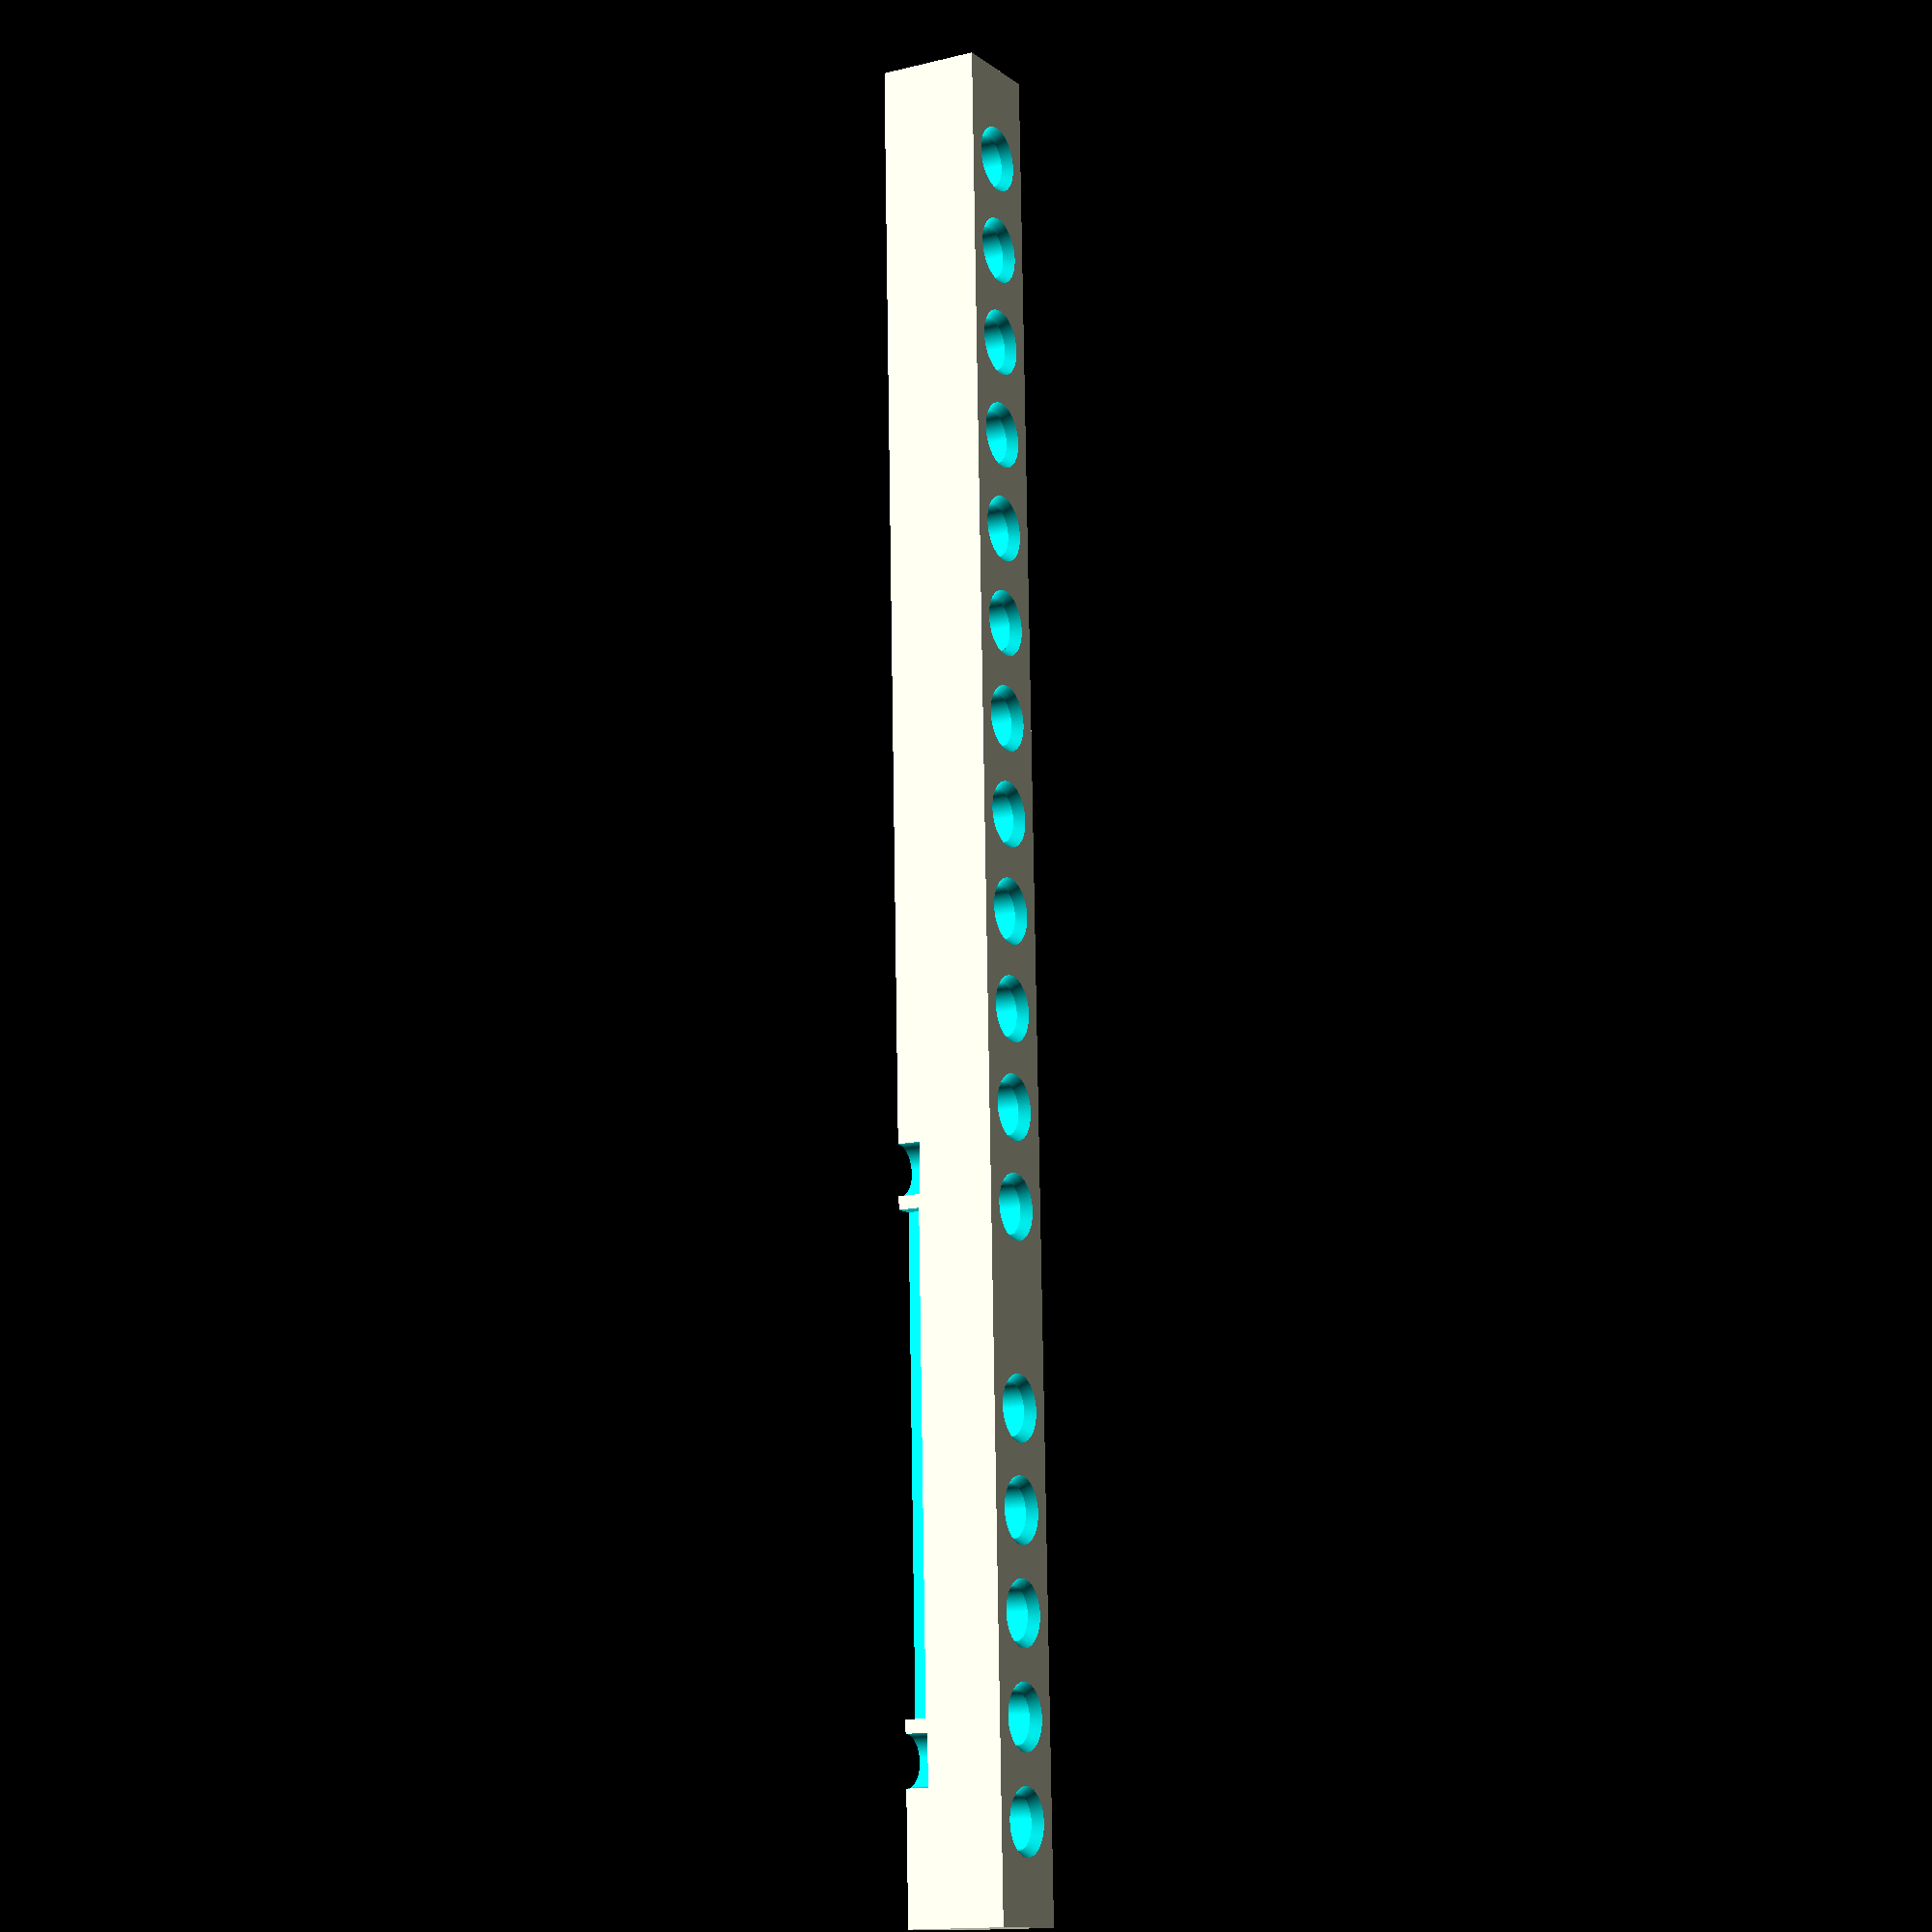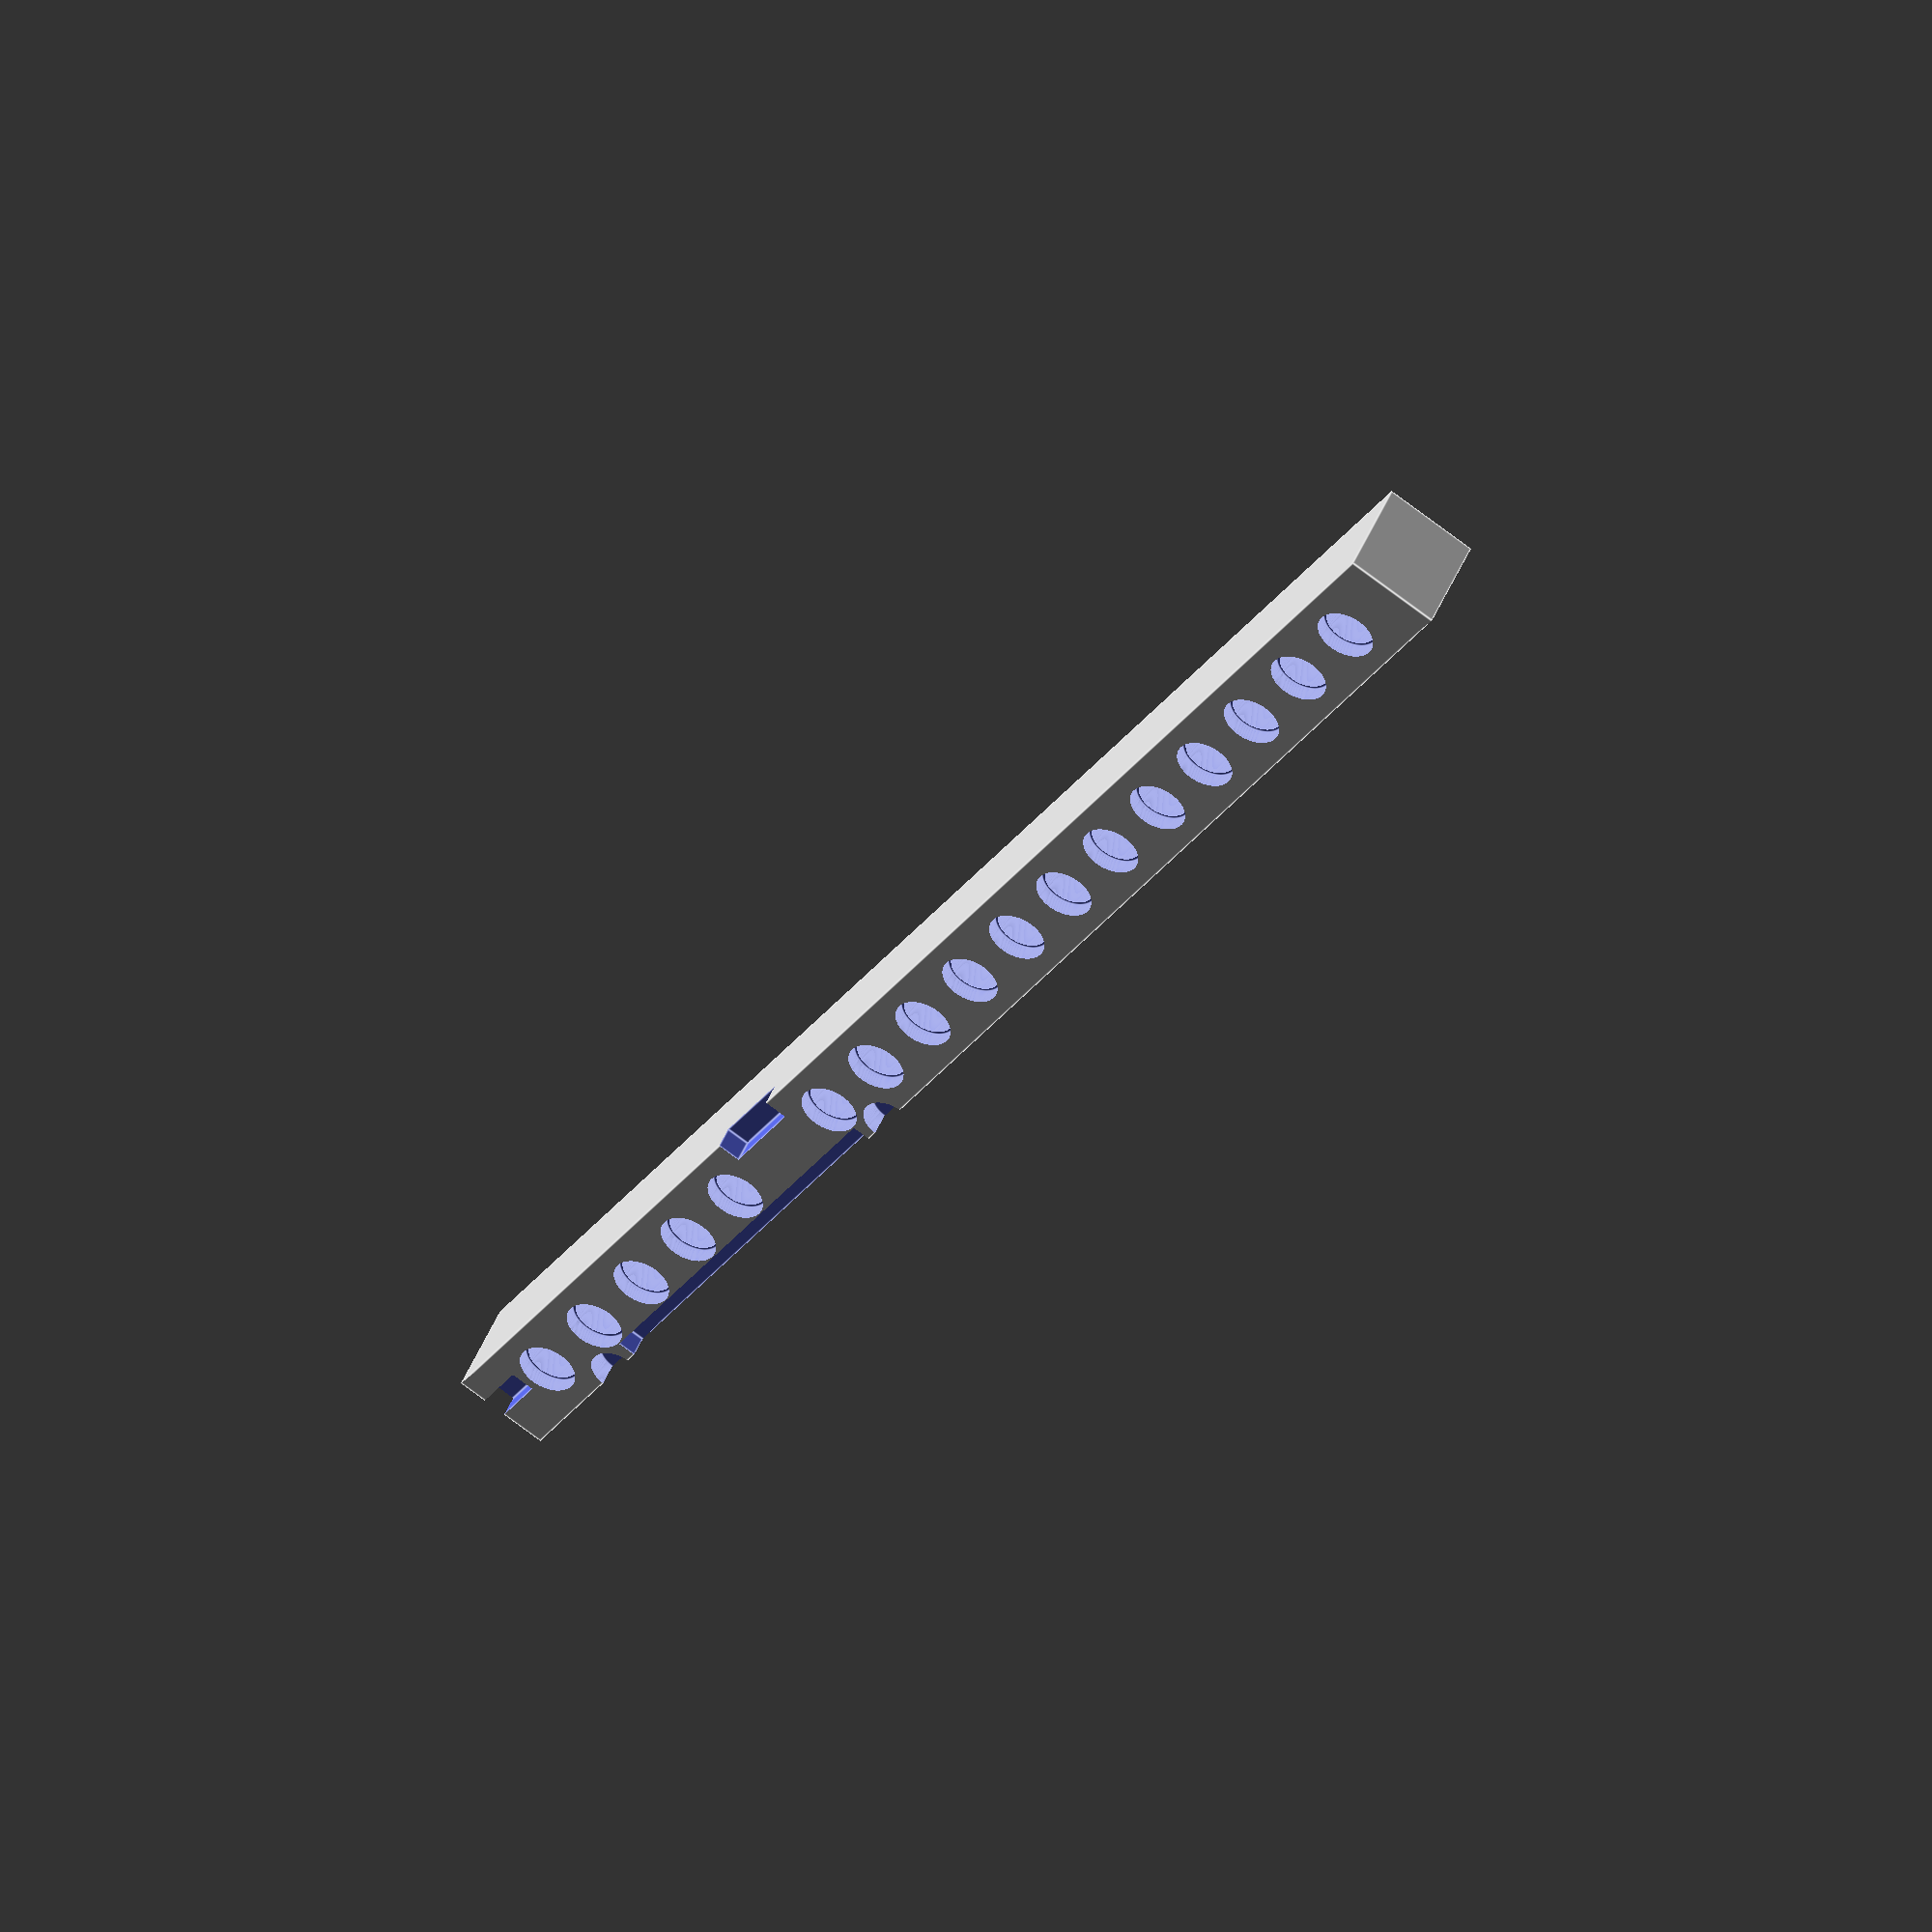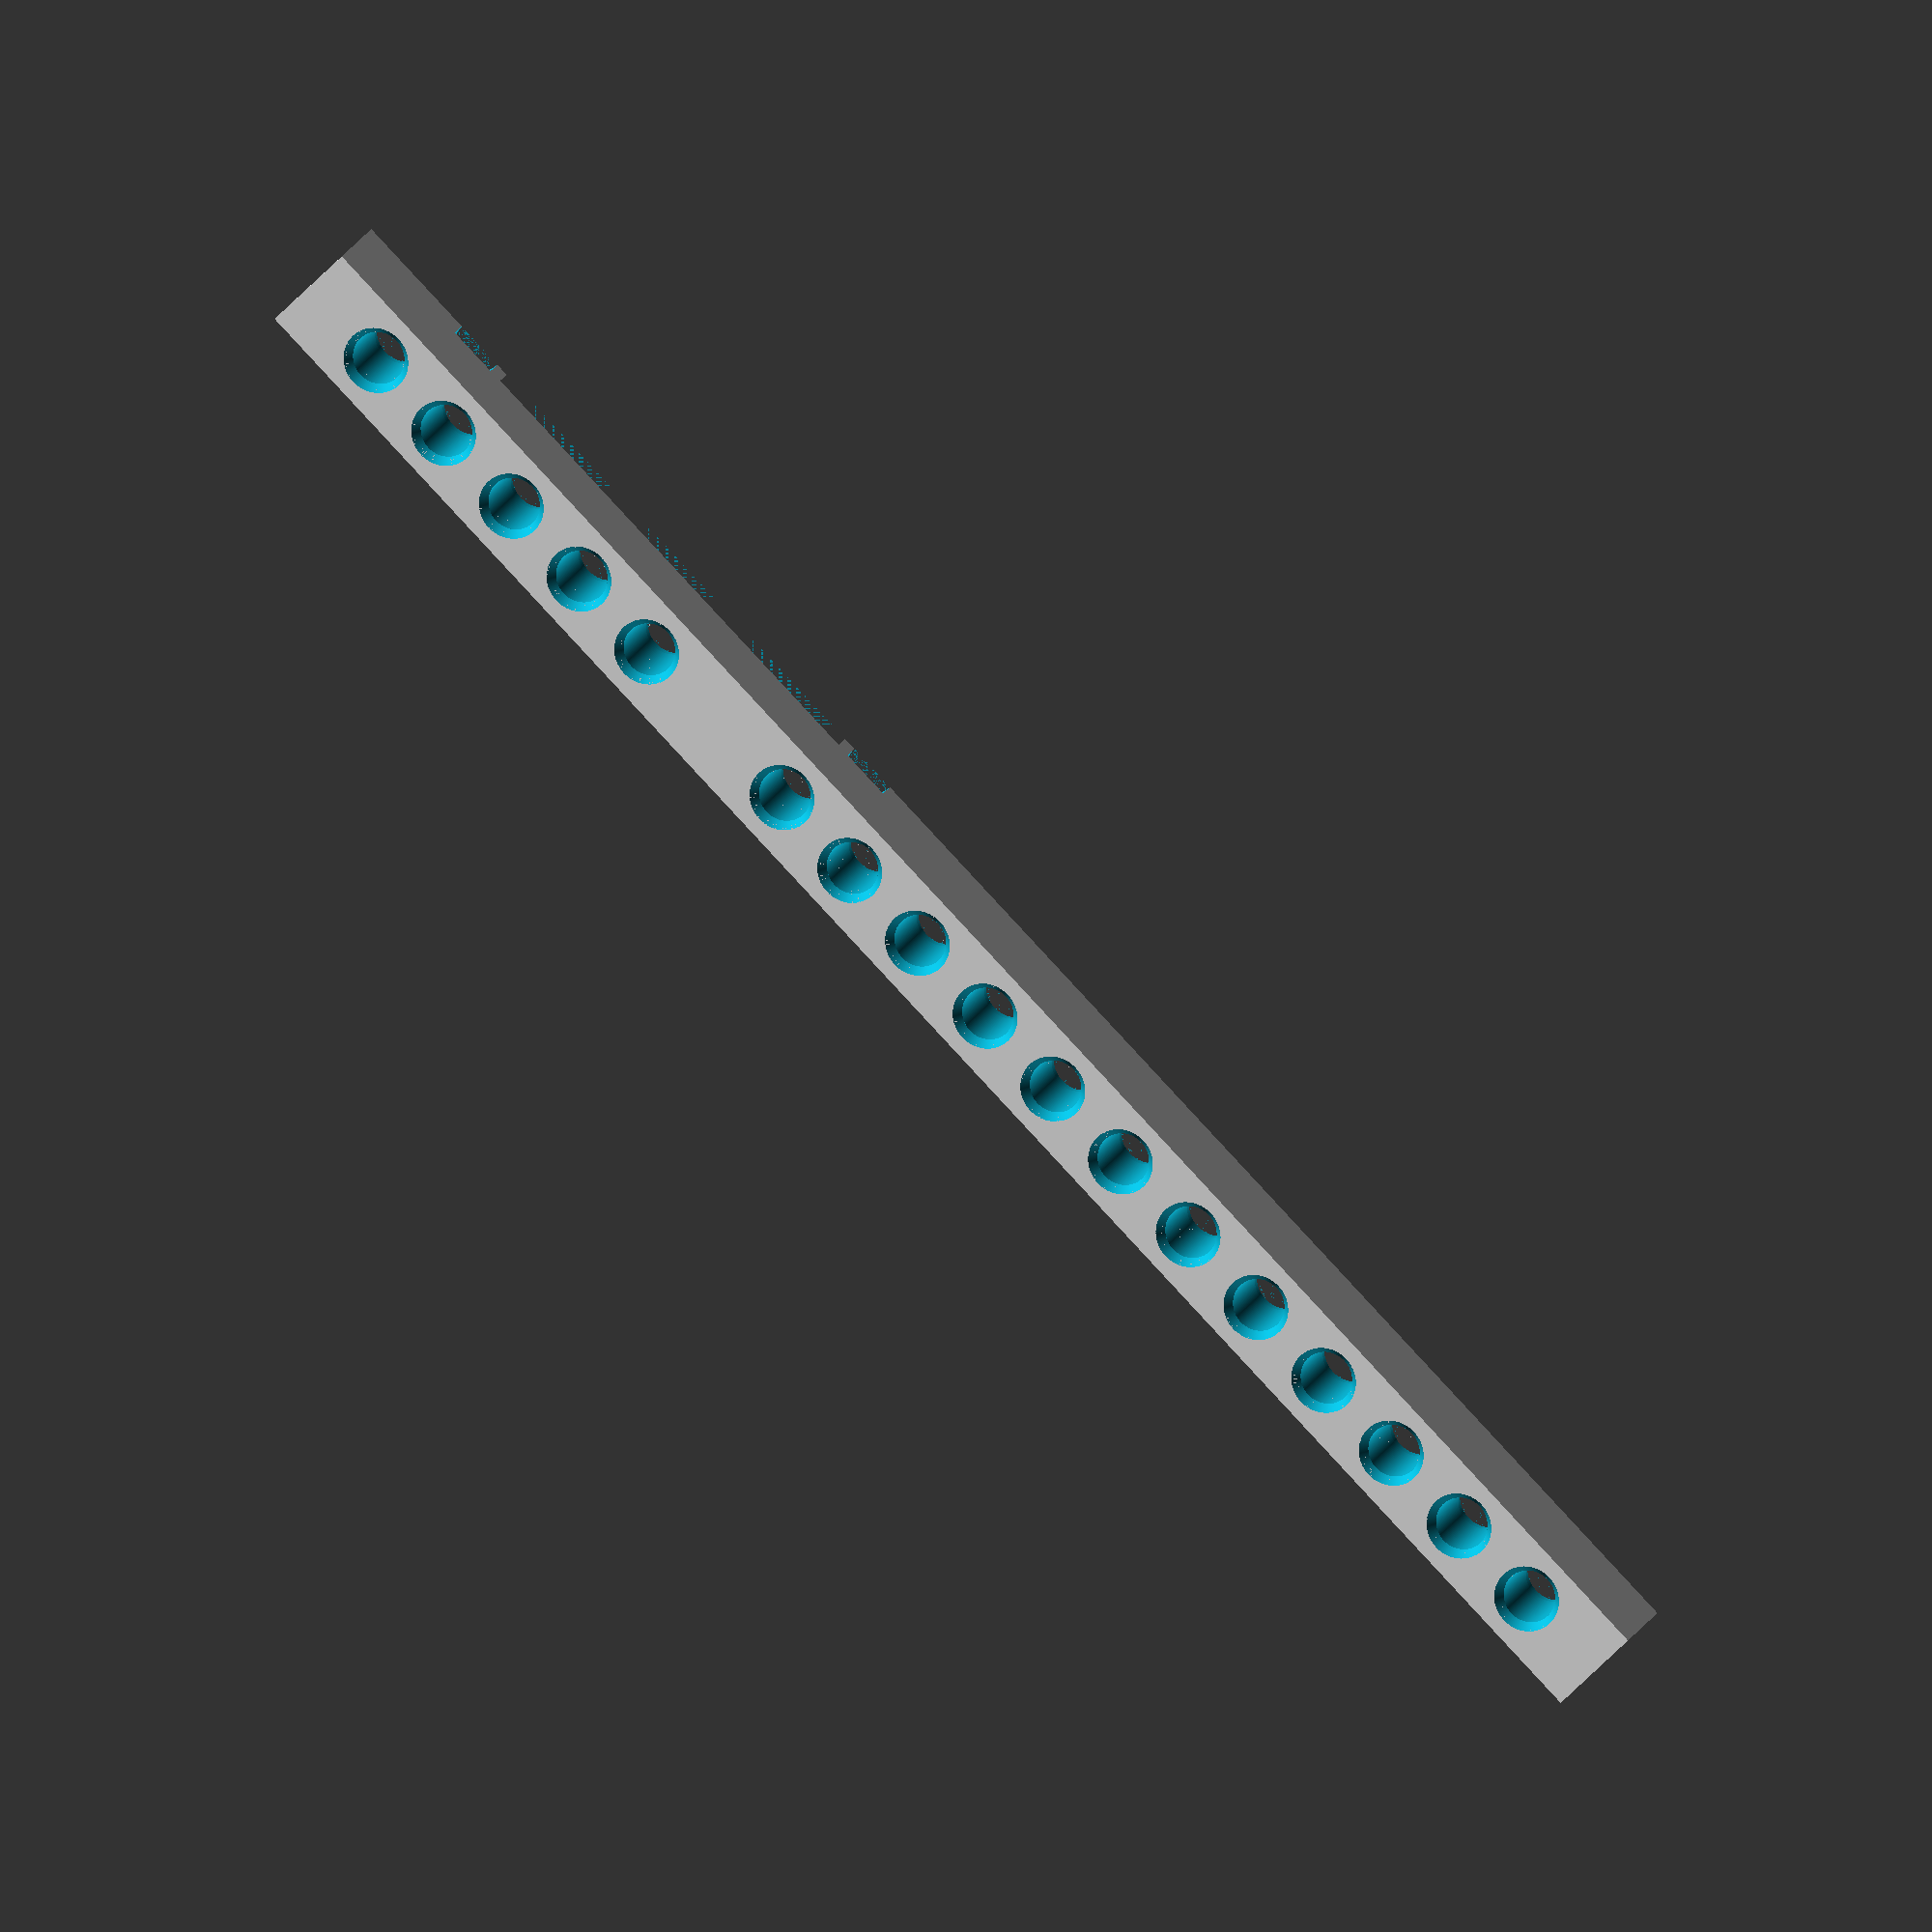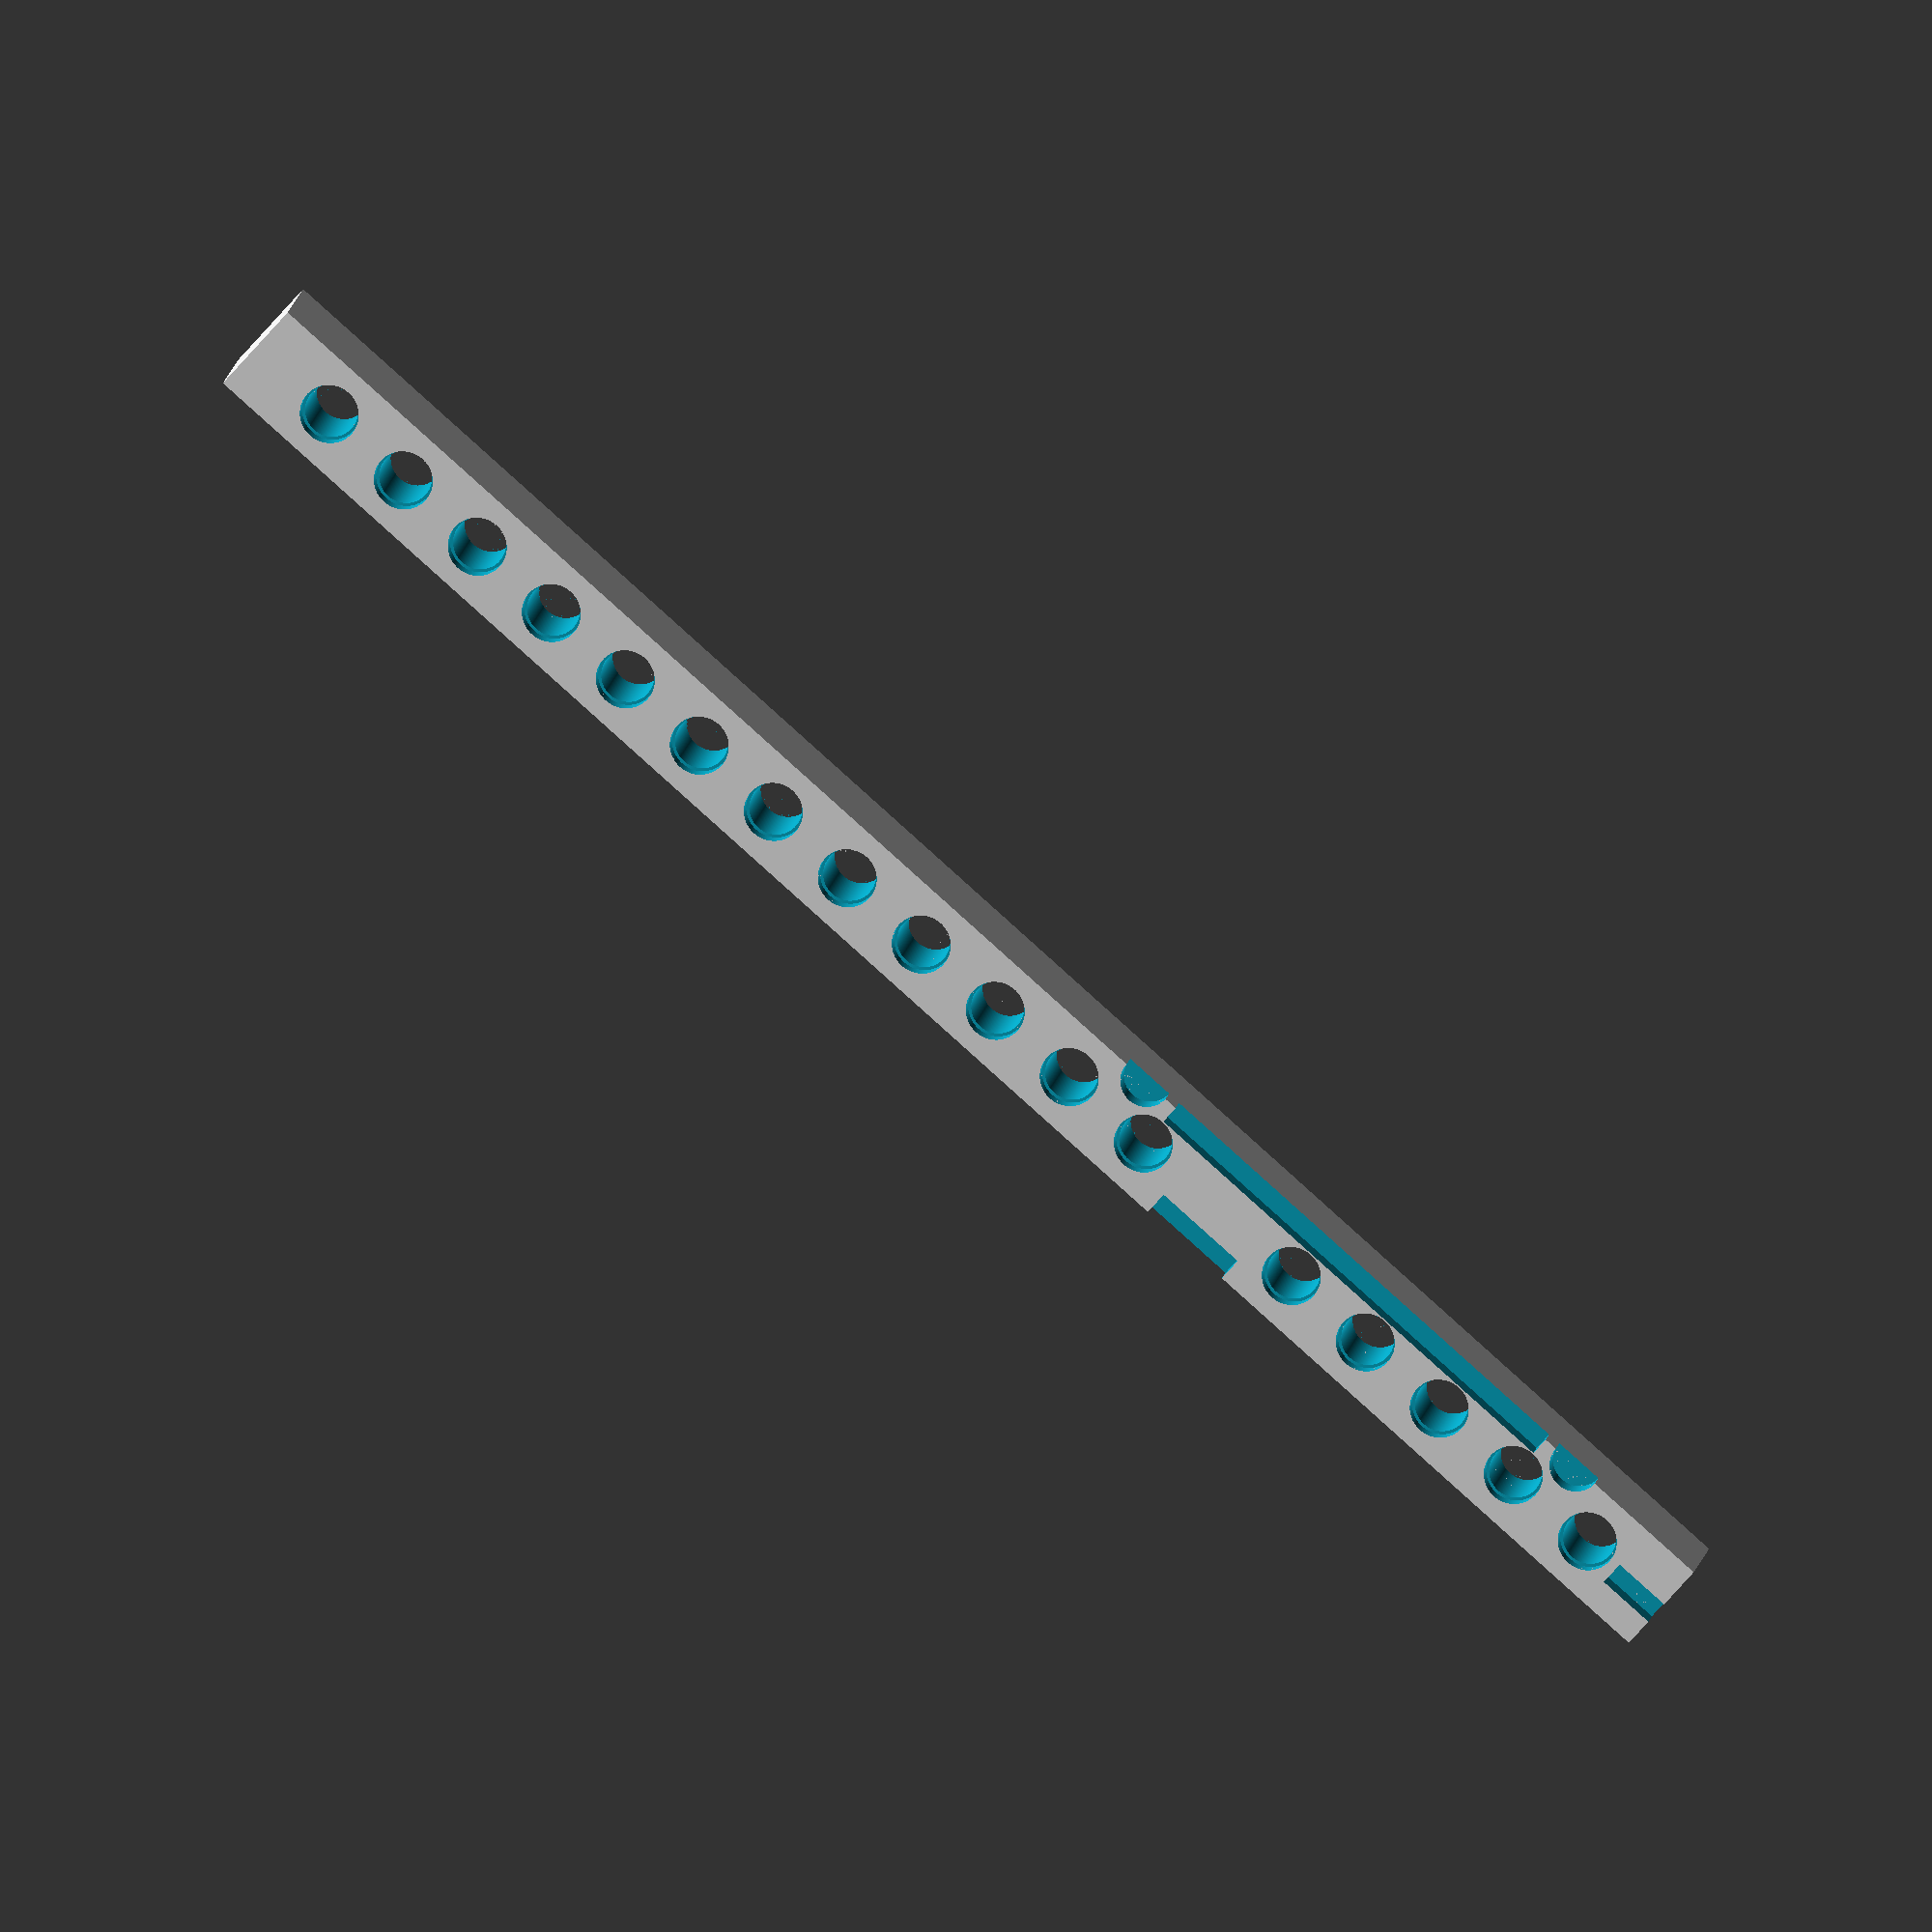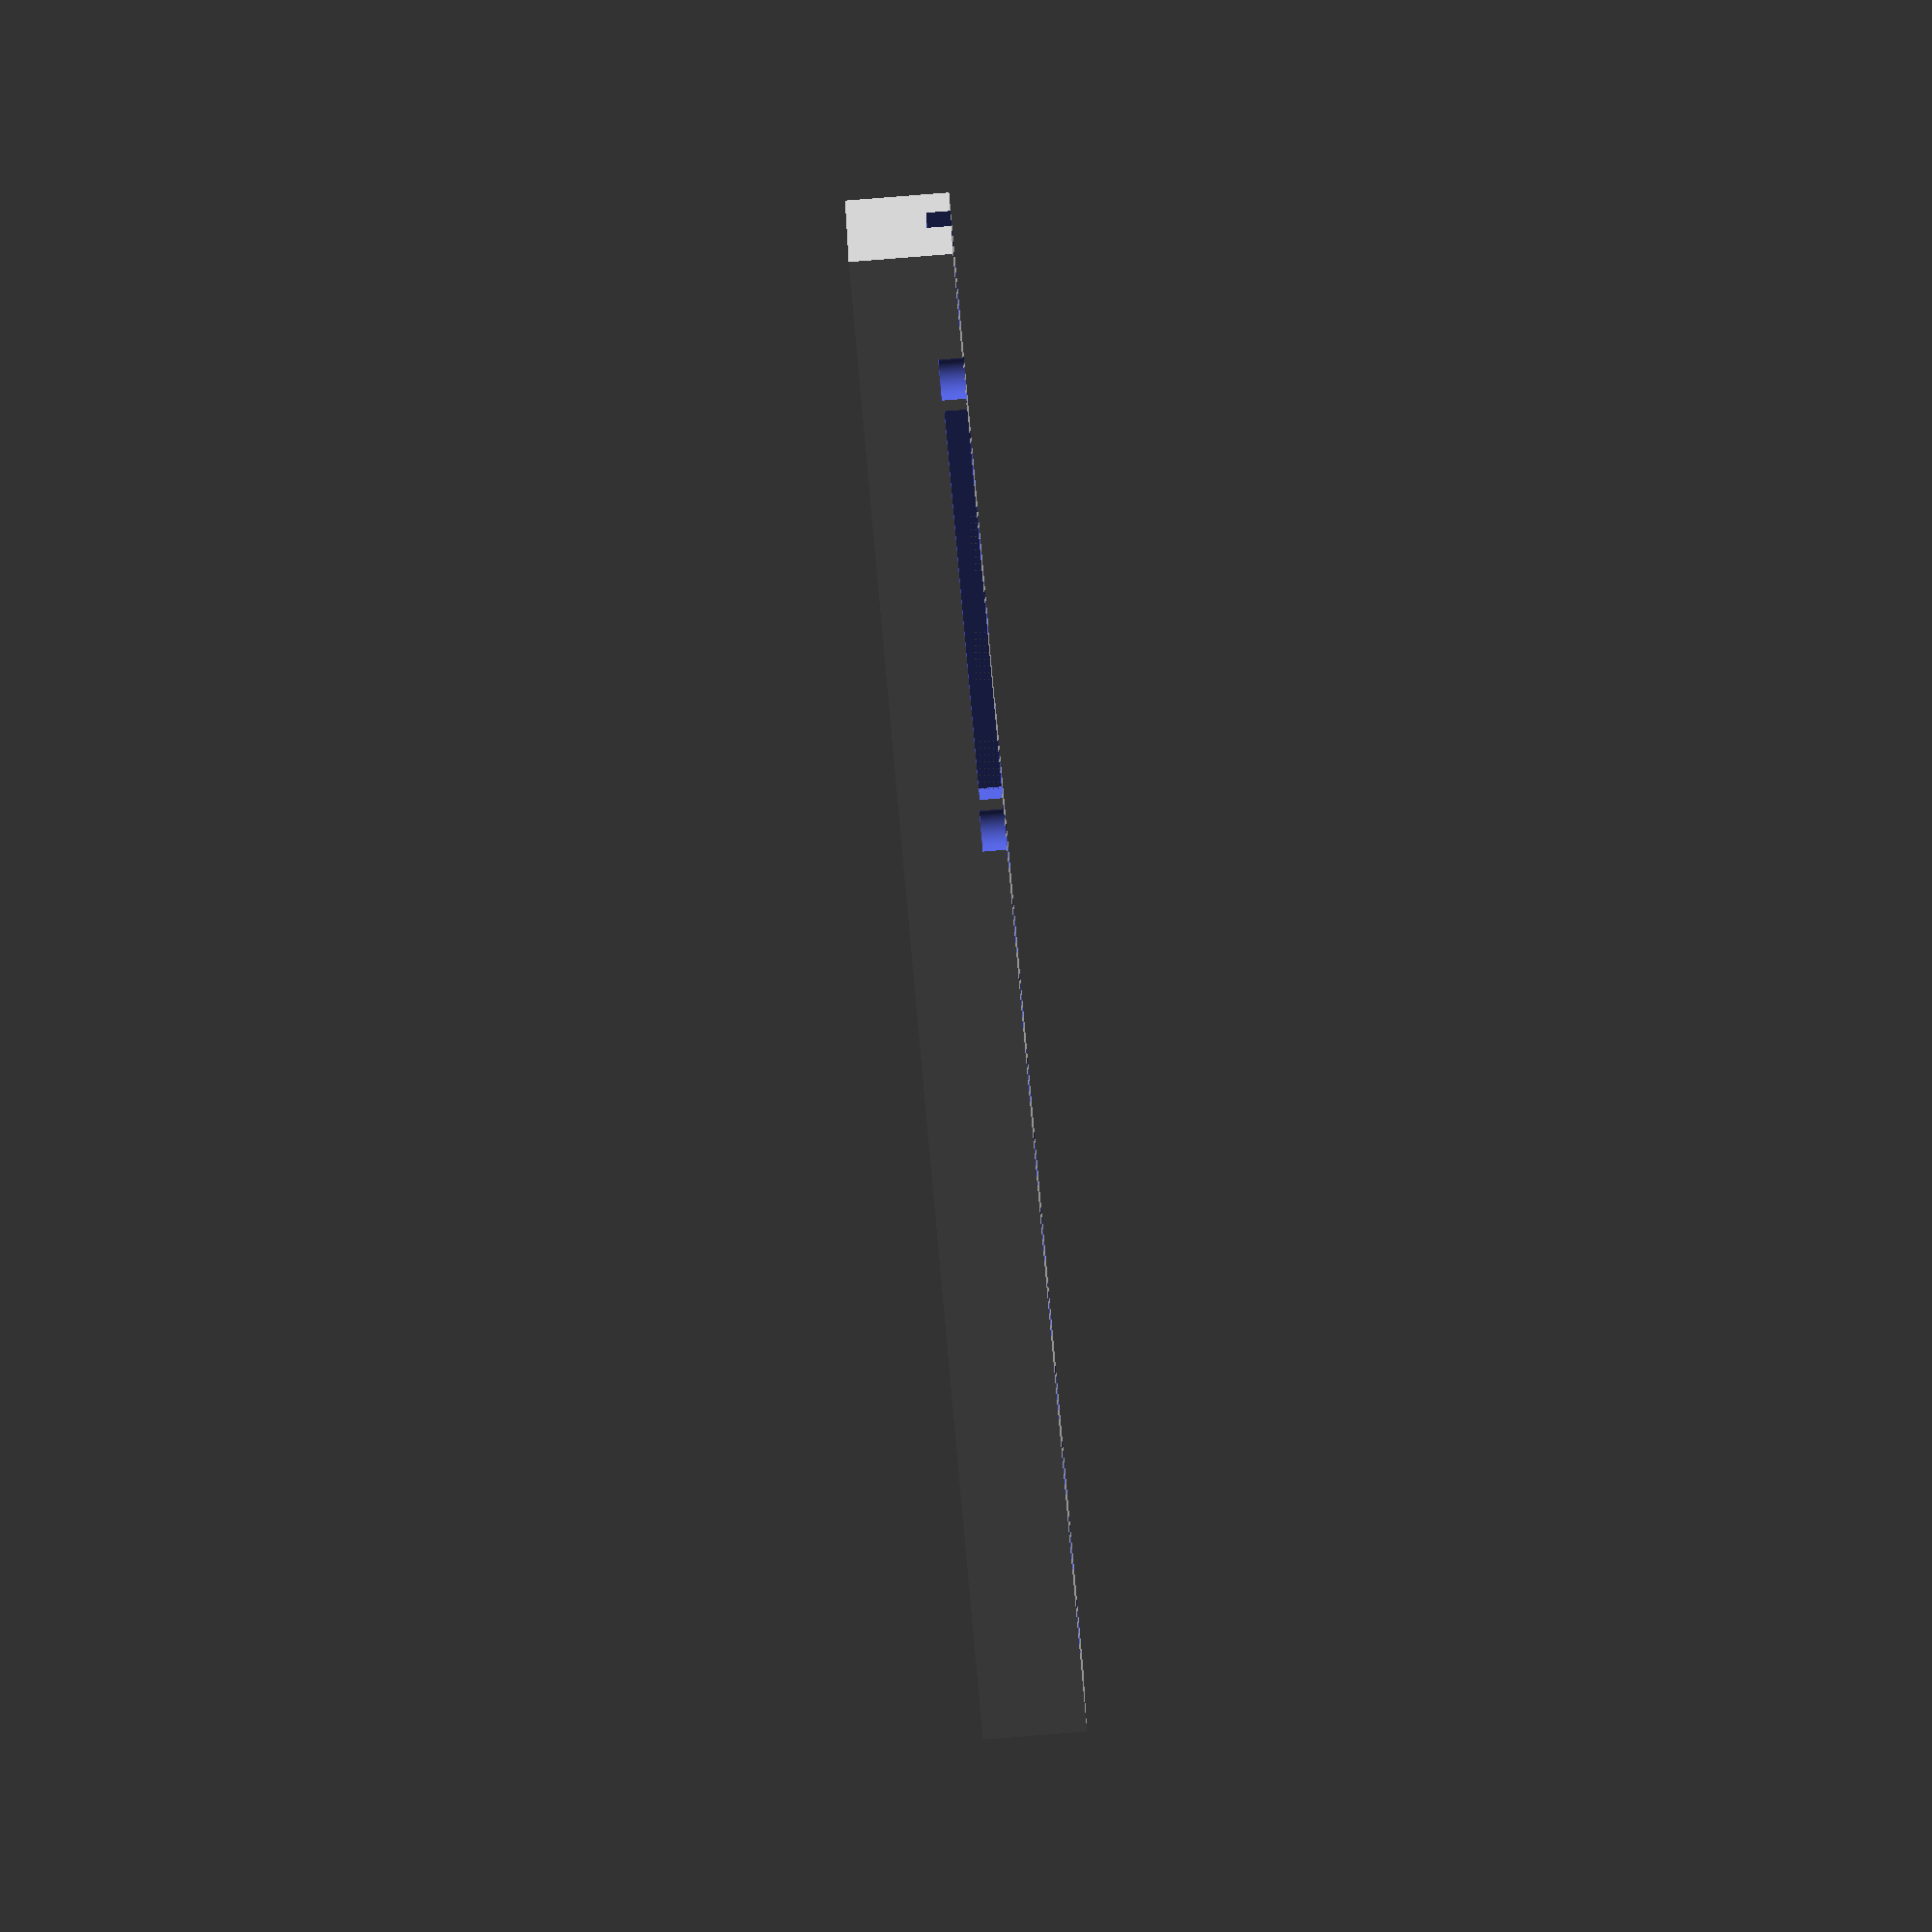
<openscad>
//
//  Bars for horizontal LEDs. You will need:
//    2x with 12 LEDs
//    1x with 13 LEDs
//    1x with 17 LEDs
//    1x with 18 LEDs
//

leds        =  17.00;
bar_spacing =  10.00;
bar_width   =  10.00;
bar_height  =  10.50;
led_dia     =   5.30;
led_base    =   5.90;
led_flange  =   1.60;
sides       = 360.00;

module bar (isWide, skip6th) {
  adj = isWide ? 0.1 : 0.0;
  
  difference () {
    adjLEDs = leds + (skip6th ? 1 : 0);
    
    cube ([(adjLEDs * bar_spacing) + bar_spacing, bar_width, bar_height]);
    
    for (i = [0 : (adjLEDs - 1)]) {
      if (!skip6th || (i != 5)) {
        translate ([bar_spacing + (i * bar_spacing), bar_width / 2, -0.01]) {
          cylinder (d = led_dia + adj, h = bar_height + 0.02, $fn = sides);
          cylinder (d = led_base + adj, h = led_flange, $fn = sides);
        }
        
        translate ([bar_spacing + (i * bar_spacing), bar_width / 2, bar_height - 1]) {
          cylinder (d1 = led_dia + adj, d2 = led_dia + 1.5, h = 1.01, $fn = sides);
        }
      }
    }
    
    if (isWide) {
      screw_dia  =  5.25;
      screw_hgt  =  2.45;
      conn_width =  1.90;
      conn_hgt   =  2.30;
      conn_len   = 50.00;
      res_len    = 10.00;
      res_dia    =  2.45;
      rpi_ctc    = 58.00;
      
      if (!skip6th) {
        translate ([(((bar_spacing * 7) - rpi_ctc) / 2) + bar_spacing, (bar_width / 2), -0.01]) {
          translate ([0, -4.50, 0]) {
            cylinder (d = screw_dia, h = screw_hgt, $fn = sides);    
            translate ([rpi_ctc, 0, 0])
              cylinder (d = screw_dia, h = screw_hgt, $fn = sides);   
          }            
        }
      } else {
        translate ([(((bar_spacing * 7) - rpi_ctc) / 2) + bar_spacing, (bar_width / 2), -0.01]) {
          translate ([0, 5.00, 0]) {
            cylinder (d = screw_dia, h = screw_hgt, $fn = sides);    
            translate ([rpi_ctc, 0, 0])
              cylinder (d = screw_dia, h = screw_hgt, $fn = sides);   
          }            
          translate ([(rpi_ctc - conn_len) / 2, (bar_width / 2) - (conn_width - 0.01), 0])
            cube ([conn_len, conn_width, conn_hgt]);
        }
        
        translate ([(bar_spacing * 6) - 5, -0.01, -0.01])
          cube ([res_len, res_dia, res_dia]);
        translate ([-4.00, (bar_width / 2) - 2, -0.01])
          cube ([res_len, res_dia, res_dia]);
      }
    }
  }
}

bar ((leds >= 17), (leds == 17));

</openscad>
<views>
elev=193.7 azim=88.2 roll=240.3 proj=p view=solid
elev=312.0 azim=239.4 roll=202.0 proj=o view=edges
elev=344.1 azim=44.8 roll=16.4 proj=o view=solid
elev=346.9 azim=318.8 roll=188.5 proj=o view=solid
elev=259.3 azim=27.6 roll=85.4 proj=o view=solid
</views>
